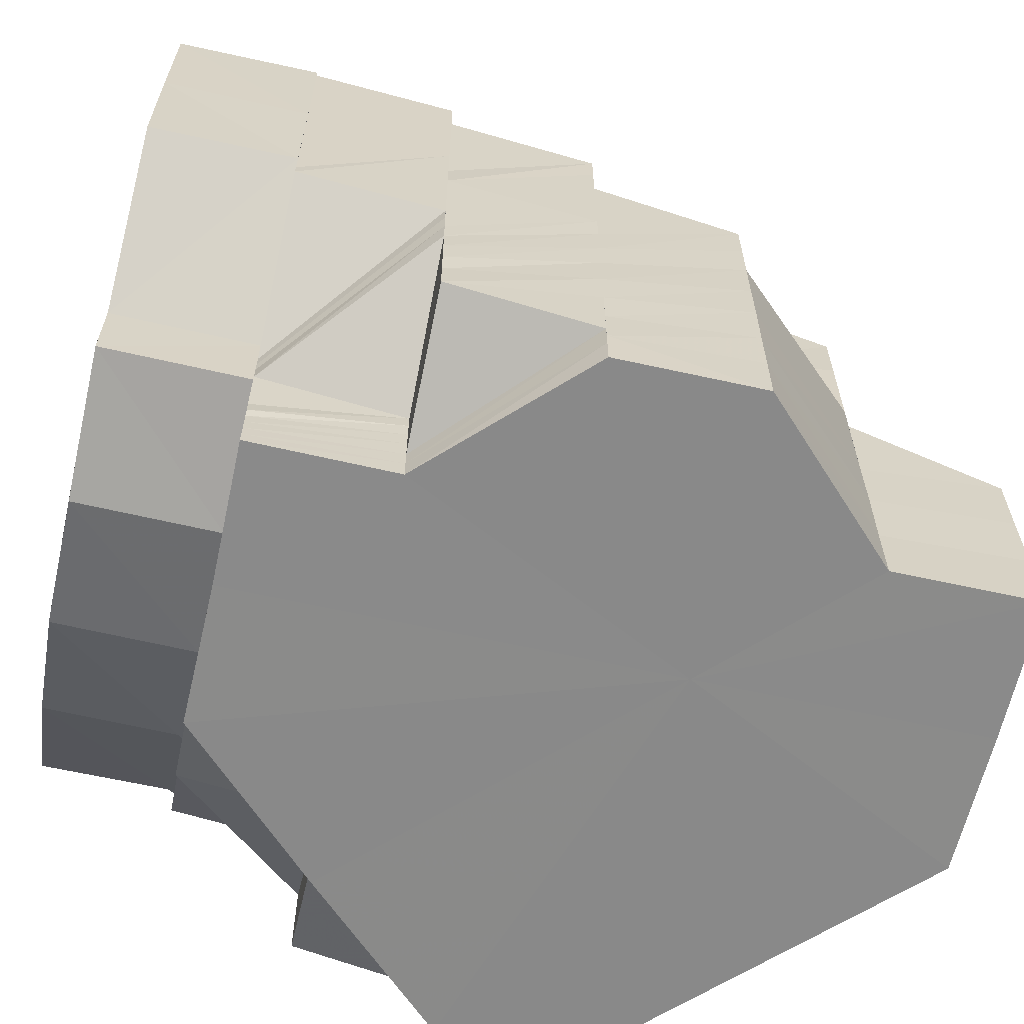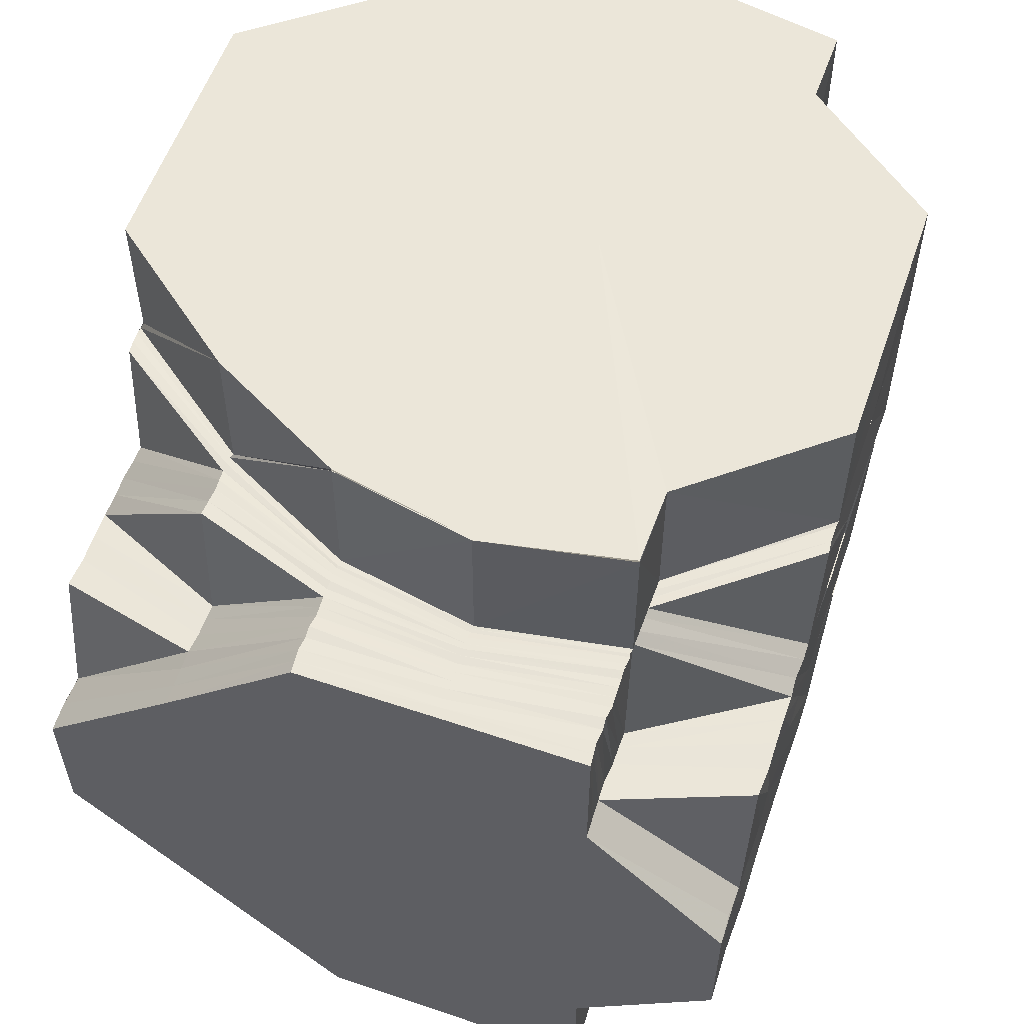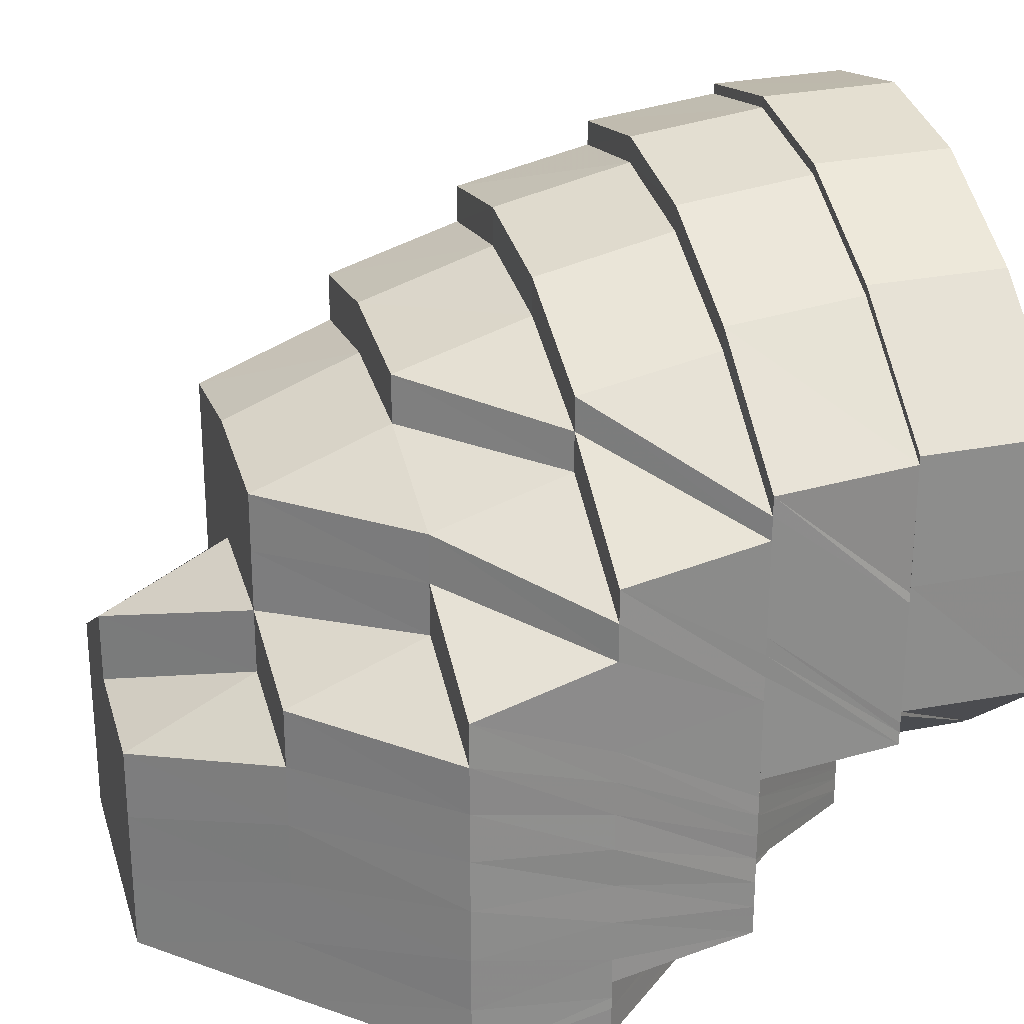
<metadata>
{"format":"obj","ext":"obj","renderer":"f3d","projection":"perspective","resolution":1024,"background":"white","views":[{"elev":-63.3,"azim":-102.7,"up":"+Z"},{"elev":56.9,"azim":-160.8,"up":"+Y"},{"elev":25.7,"azim":74.1,"up":"+Z"}]}
</metadata>
<code>
o 25702
v 2243 1871 9.049
v 2243 1871 9.049
v 2243 1871 9.047
v 2243 1871 9.046
v 2243 1871 9.048
v 2243 1871 9.047
v 2243 1871 9.047
v 2243 1871 9.047
v 2243 1871 9.042
v 2243 1871 9.046
v 2243 1871 9.041
v 2243 1871 9.047
v 2243 1871 9.042
v 2243 1871 9.033
v 2243 1871 9.041
v 2243 1871 9.034
v 2243 1871 9.033
v 2243 1871 9.024
v 2243 1871 9.034
v 2243 1871 9.024
v 2243 1871 9.015
v 2243 1871 9.024
v 2243 1871 9.015
v 2243 1871 9.007
v 2243 1871 9.049
v 2243 1871 9.047
v 2243 1871 9.047
v 2243 1871 9.047
v 2243 1871 9.049
v 2243 1871 9.041
v 2243 1871 9.042
v 2243 1871 9.033
v 2243 1871 9.034
v 2243 1871 9.041
v 2243 1871 9.034
v 2243 1871 9.041
v 2243 1871 9.033
v 2243 1871 9.033
v 2243 1871 9.024
v 2243 1871 9.024
v 2243 1871 9.024
v 2243 1871 9.015
v 2243 1871 9.015
v 2243 1871 9.015
v 2243 1871 9.007
v 2243 1871 9.014
v 2243 1871 9.007
v 2243 1871 9.014
v 2243 1871 9.006
v 2243 1871 9.006
v 2243 1871 9.001
v 2243 1871 9.001
v 2243 1871 8.999
v 2243 1871 9.006
v 2243 1871 9.006
v 2243 1871 9.001
v 2243 1871 9.014
v 2243 1871 9.014
v 2243 1871 9.006
v 2243 1871 9.014
v 2243 1871 9.013
v 2243 1871 8.999
v 2243 1871 8.999
v 2243 1871 9.001
v 2243 1871 8.999
v 2243 1871 9.001
v 2243 1871 9.001
v 2243 1871 9.001
v 2243 1871 9.001
v 2243 1871 9.006
v 2243 1871 9.007
v 2243 1871 9.001
v 2243 1871 9.006
v 2243 1871 9.015
v 2243 1871 9.006
v 2243 1871 9.014
v 2243 1871 9.006
v 2243 1871 9.015
v 2243 1871 9.014
v 2243 1871 9.006
v 2243 1871 9.013
v 2243 1871 9.005
v 2243 1871 9.004
v 2243 1871 9.012
v 2243 1871 9.013
v 2243 1871 9.022
v 2243 1871 9.023
v 2243 1871 9.013
v 2243 1871 9.012
v 2243 1871 9.032
v 2243 1871 9.033
v 2243 1871 9.033
v 2243 1871 9.041
v 2243 1871 9.033
v 2243 1871 9.041
v 2243 1871 9.012
v 2243 1871 9.02
v 2243 1871 9.011
v 2243 1871 9.004
v 2243 1871 9.012
v 2243 1871 9.004
v 2243 1871 9.003
v 2243 1871 9.01
v 2243 1871 9.002
v 2243 1871 9.008
v 2243 1871 9.001
v 2243 1871 9
v 2243 1871 9.006
v 2243 1871 9.006
v 2243 1871 9.015
v 2243 1871 9.017
v 2243 1871 9.012
v 2243 1871 9.024
v 2243 1871 8.997
v 2243 1871 8.999
v 2243 1871 9.024
v 2243 1871 9.027
v 2243 1871 9.029
v 2243 1871 9.036
v 2243 1871 9.019
v 2243 1871 9.027
v 2243 1871 8.996
v 2243 1871 8.998
v 2243 1871 8.995
v 2243 1871 8.996
v 2243 1871 8.994
v 2243 1871 8.995
v 2243 1871 8.994
v 2243 1871 8.994
v 2243 1871 8.993
v 2243 1871 8.995
v 2243 1871 8.994
v 2243 1871 8.995
v 2243 1871 8.996
v 2243 1871 8.997
v 2243 1871 8.993
v 2243 1871 8.992
v 2243 1871 8.992
v 2243 1871 8.992
v 2243 1871 8.993
v 2243 1871 8.992
v 2243 1871 8.992
v 2243 1871 8.992
v 2243 1871 8.992
v 2243 1871 8.993
v 2243 1871 8.992
v 2243 1871 8.992
v 2243 1871 8.994
v 2243 1871 8.992
v 2243 1871 8.994
v 2243 1871 8.992
v 2243 1871 8.994
v 2243 1871 8.992
v 2243 1871 8.992
v 2243 1871 8.996
v 2243 1871 8.995
v 2243 1871 8.997
v 2243 1871 8.995
v 2243 1871 8.992
v 2243 1871 8.998
v 2243 1871 8.995
v 2243 1871 8.999
v 2243 1871 8.996
v 2243 1871 8.996
v 2243 1871 8.998
v 2243 1871 9.001
v 2243 1871 9.001
v 2243 1871 8.999
v 2243 1871 8.996
v 2243 1871 8.997
v 2243 1871 8.997
v 2243 1871 8.996
v 2243 1871 8.997
v 2243 1871 9
v 2243 1871 8.998
v 2243 1871 8.997
v 2243 1871 8.997
v 2243 1871 8.996
v 2243 1871 8.999
v 2243 1871 8.995
v 2243 1871 8.998
v 2243 1871 9.003
v 2243 1871 9.005
v 2243 1871 9.001
v 2243 1871 9
v 2243 1871 9.006
v 2243 1871 8.996
v 2243 1871 8.999
v 2243 1871 8.994
v 2243 1871 8.993
v 2243 1871 8.995
v 2243 1871 8.994
v 2243 1871 8.992
v 2243 1871 8.997
v 2243 1871 8.999
v 2243 1871 8.994
v 2243 1871 8.992
v 2243 1871 8.992
v 2243 1871 9.001
v 2243 1871 8.996
v 2243 1871 8.995
v 2243 1871 8.998
v 2243 1871 9.001
v 2243 1871 8.999
v 2243 1871 9.003
v 2243 1871 9
v 2243 1871 9.005
v 2243 1871 9.004
v 2243 1871 9.007
v 2243 1871 9.001
v 2243 1871 8.999
v 2243 1871 9.003
v 2243 1871 9.012
v 2243 1871 9.015
v 2243 1871 9.012
v 2243 1871 9.01
v 2243 1871 9.018
v 2243 1871 9.005
v 2243 1871 9.015
v 2243 1871 9.02
v 2243 1871 9.024
v 2243 1871 9.006
v 2243 1871 9.018
v 2243 1871 9.021
v 2243 1871 9.027
v 2243 1871 9.024
v 2243 1871 9.03
v 2243 1871 9.034
v 2243 1871 9.033
v 2243 1871 9.034
v 2243 1871 9.038
v 2243 1871 9.027
v 2243 1871 9.036
v 2243 1871 9.027
v 2243 1871 9.024
v 2243 1871 9.018
v 2243 1871 9.015
v 2243 1871 9.027
v 2243 1871 9.031
v 2243 1871 9.012
v 2243 1871 9.02
v 2243 1871 9.023
v 2243 1871 9.015
v 2243 1871 9.023
v 2243 1871 9.008
v 2243 1871 9.011
v 2243 1871 9.004
v 2243 1871 8.998
v 2243 1871 9.007
v 2243 1871 9
v 2243 1871 8.995
v 2243 1871 8.996
v 2243 1871 8.992
v 2243 1871 8.997
v 2243 1871 9.002
v 2243 1871 9.008
v 2243 1871 9.003
v 2243 1871 9.013
v 2243 1871 9.003
v 2243 1871 9.008
v 2243 1871 8.998
v 2243 1871 8.992
v 2243 1871 8.998
v 2243 1871 8.992
v 2243 1871 8.992
v 2243 1871 8.992
v 2243 1871 8.992
v 2243 1871 8.992
v 2243 1871 8.992
v 2243 1871 8.998
v 2243 1871 8.997
v 2243 1871 8.998
v 2243 1871 8.998
v 2243 1871 8.992
v 2243 1871 8.992
v 2243 1871 9.003
v 2243 1871 9.002
v 2243 1871 9.003
v 2243 1871 9.003
v 2243 1871 9.008
v 2243 1871 9.009
v 2243 1871 9.008
v 2243 1871 9.007
v 2243 1871 9.013
v 2243 1871 9.011
v 2243 1871 9.014
v 2243 1871 9.019
v 2243 1871 9.018
v 2243 1871 9.018
v 2243 1871 9.024
v 2243 1871 9.028
v 2243 1871 9.023
v 2243 1871 9.027
v 2243 1871 9.027
v 2243 1871 9.023
v 2243 1871 9.015
v 2243 1871 9.02
v 2243 1871 9.015
v 2243 1871 9.018
v 2243 1871 9.024
v 2243 1871 9.015
v 2243 1871 9.018
v 2243 1871 9.012
v 2243 1871 9.01
v 2243 1871 9.008
v 2243 1871 9.007
v 2243 1871 9.012
v 2243 1871 9.003
v 2243 1871 9.005
v 2243 1871 9.005
v 2243 1871 9.006
v 2243 1871 9.001
v 2243 1871 9.018
v 2243 1871 9.015
v 2243 1871 9.005
v 2243 1871 9
v 2243 1871 9.002
v 2243 1871 9.008
v 2243 1871 8.999
v 2243 1871 9.015
v 2243 1871 9.001
v 2243 1871 8.998
v 2243 1871 9.021
v 2243 1871 9.017
v 2243 1871 9.027
v 2243 1871 9.024
v 2243 1871 9.019
v 2243 1871 9.01
v 2243 1871 9.03
v 2243 1871 9.031
v 2243 1871 9.033
v 2243 1871 9.027
v 2243 1871 9.024
v 2243 1871 9.027
v 2243 1871 9.034
v 2243 1871 9.032
v 2243 1871 9.027
v 2243 1871 9.024
v 2243 1871 9.02
v 2243 1871 9.033
v 2243 1871 9.031
v 2243 1871 9.036
v 2243 1871 9.031
v 2243 1871 9.039
v 2243 1871 9.038
v 2243 1871 9.038
v 2243 1871 9.034
v 2243 1871 9.036
v 2243 1871 9.029
v 2243 1871 9.038
v 2243 1871 9.03
v 2243 1871 9.03
v 2243 1871 9.033
v 2243 1871 9.027
v 2243 1871 9.04
v 2243 1871 9.038
v 2243 1871 9.024
v 2243 1871 9.042
v 2243 1871 9.038
v 2243 1871 9.04
v 2243 1871 9.044
v 2243 1871 9.043
v 2243 1871 9.039
v 2243 1871 9.045
v 2243 1871 9.039
v 2243 1871 9.032
v 2243 1871 9.045
v 2243 1871 9.046
v 2243 1871 9.041
v 2243 1871 9.033
v 2243 1871 9.046
v 2243 1871 9.043
v 2243 1871 9.04
v 2243 1871 9.048
v 2243 1871 9.046
v 2243 1871 9.043
v 2243 1871 9.045
v 2243 1871 9.046
v 2243 1871 9.045
v 2243 1871 9.038
v 2243 1871 9.036
v 2243 1871 9.029
v 2243 1871 9.038
v 2243 1871 9.04
v 2243 1871 9.043
v 2243 1871 9.039
v 2243 1871 9.046
v 2243 1871 9.03
v 2243 1871 9.041
v 2243 1871 9.032
v 2243 1871 9.039
v 2243 1871 9.047
v 2243 1871 9.049
v 2243 1871 9.032
v 2243 1871 9.039
v 2243 1871 9.029
v 2243 1871 9.038
v 2243 1871 9.048
v 2243 1871 9.047
v 2243 1871 9.045
v 2243 1871 9.046
v 2243 1871 9.046
v 2243 1871 9.041
v 2243 1871 9.045
v 2243 1871 9.041
v 2243 1871 9.033
v 2243 1871 9.039
v 2243 1871 9.032
v 2243 1871 9.033
v 2243 1871 9.032
v 2243 1871 9.024
v 2243 1871 9.023
v 2243 1871 9.03
v 2243 1871 9.022
v 2243 1871 9.013
v 2243 1871 9.014
v 2243 1871 9.02
v 2243 1871 9.012
v 2243 1871 9.013
v 2243 1871 9.027
v 2243 1871 9.012
v 2243 1871 9.011
v 2243 1871 9.012
v 2243 1871 9.005
v 2243 1871 9.006
v 2243 1871 9.006
v 2243 1871 9.001
v 2243 1871 9.012
v 2243 1871 9.005
v 2243 1871 9.001
v 2243 1871 8.999
v 2243 1871 9.001
v 2243 1871 9.001
v 2243 1871 8.999
v 2243 1871 9.005
v 2243 1871 8.999
v 2243 1871 9.001
v 2243 1871 8.999
v 2243 1871 9.001
v 2243 1871 9
v 2243 1871 9.004
v 2243 1871 9.003
v 2243 1871 9
v 2243 1871 8.999
v 2243 1871 8.999
v 2243 1871 9.001
v 2243 1871 9
v 2243 1871 8.998
v 2243 1871 9
v 2243 1871 8.998
v 2243 1871 8.999
v 2243 1871 8.997
v 2243 1871 8.998
v 2243 1871 8.999
v 2243 1871 8.997
v 2243 1871 8.997
v 2243 1871 9
v 2243 1871 9.001
v 2243 1871 8.998
v 2243 1871 8.999
v 2243 1871 9.003
v 2243 1871 9.001
v 2243 1871 9.003
v 2243 1871 9.005
v 2243 1871 9
v 2243 1871 9.004
v 2243 1871 9.001
v 2243 1871 8.999
v 2243 1871 9.004
v 2243 1871 9
v 2243 1871 8.992
v 2243 1871 9.033
v 2243 1871 9.041
v 2243 1871 9.042
v 2243 1871 9.038
v 2243 1871 9.03
v 2243 1871 9.032
v 2243 1871 9.049
v 2243 1871 9.047
v 2243 1871 9.024
v 2243 1871 9.042
v 2243 1871 9.047
v 2243 1871 9.034
v 2243 1871 9.042
v 2243 1871 9.024
v 2243 1871 9.034
v 2243 1871 9.015
v 2243 1871 9.007
v 2243 1871 9.024
v 2243 1871 9.015
v 2243 1871 9.007
v 2243 1871 9.001
v 2243 1871 9.007
v 2243 1871 9
v 2243 1871 9.001
v 2243 1871 9.007
f 1 2 3
f 4 5 2
f 6 7 1
f 3 8 9
f 5 10 8
f 11 7 12
f 13 11 6
f 14 15 11
f 16 17 13
f 18 17 19
f 20 18 16
f 21 18 22
f 23 21 20
f 24 21 23
f 25 26 27
f 28 25 29
f 26 30 31
f 30 32 33
f 9 34 35
f 10 36 34
f 36 37 38
f 35 38 39
f 38 40 41
f 39 40 42
f 40 43 44
f 42 43 45
f 43 46 47
f 48 49 47
f 47 50 51
f 50 52 51
f 51 52 53
f 50 54 52
f 55 56 52
f 57 54 50
f 58 57 59
f 60 61 54
f 56 62 63
f 53 63 64
f 65 66 64
f 67 65 53
f 62 68 69
f 69 70 71
f 69 72 70
f 71 73 74
f 70 75 76
f 77 76 78
f 75 79 76
f 75 80 79
f 80 81 79
f 80 82 81
f 82 83 84
f 82 84 85
f 81 86 87
f 88 89 86
f 87 86 90
f 87 90 91
f 92 90 93
f 94 91 95
f 96 97 86
f 96 98 97
f 99 98 100
f 101 102 98
f 102 103 98
f 102 104 103
f 104 105 103
f 104 106 105
f 106 107 108
f 106 109 105
f 105 109 110
f 105 110 111
f 109 112 110
f 111 110 113
f 114 115 107
f 111 116 117
f 118 117 119
f 120 111 121
f 120 121 118
f 122 123 115
f 124 125 123
f 126 127 125
f 128 129 124
f 129 130 126
f 131 128 122
f 129 132 133
f 128 133 134
f 131 134 135
f 130 136 132
f 137 138 136
f 130 139 140
f 141 137 130
f 141 137 142
f 137 143 142
f 144 141 142
f 144 141 145
f 145 146 130
f 145 130 129
f 147 144 142
f 147 144 148
f 148 149 145
f 150 145 129
f 148 145 150
f 150 129 128
f 151 147 142
f 151 147 152
f 152 153 148
f 154 151 142
f 154 151 155
f 156 148 150
f 152 148 156
f 157 152 156
f 158 159 152
f 155 159 158
f 155 158 160
f 156 150 161
f 161 150 128
f 161 128 131
f 160 157 162
f 157 156 163
f 163 156 161
f 162 157 163
f 164 161 131
f 163 161 164
f 162 163 165
f 165 163 164
f 166 160 162
f 167 168 165
f 164 131 169
f 169 131 114
f 169 135 170
f 171 164 169
f 165 164 171
f 171 169 172
f 172 169 173
f 173 174 106
f 172 173 175
f 176 177 174
f 177 178 179
f 178 180 181
f 179 182 183
f 181 184 182
f 185 183 186
f 187 188 184
f 180 189 187
f 189 190 191
f 190 143 192
f 140 192 191
f 143 193 192
f 191 192 194
f 191 194 195
f 192 196 194
f 192 197 196
f 193 198 196
f 143 193 142
f 193 198 142
f 195 194 199
f 200 201 195
f 202 200 203
f 204 202 205
f 206 204 207
f 195 199 208
f 203 208 209
f 210 211 208
f 212 210 209
f 209 213 214
f 209 208 215
f 205 209 216
f 216 214 217
f 218 212 216
f 216 209 219
f 219 220 221
f 222 218 112
f 207 216 112
f 112 216 223
f 112 223 224
f 224 223 225
f 223 226 225
f 224 225 227
f 113 224 227
f 227 225 228
f 113 227 229
f 227 230 231
f 232 229 233
f 234 235 229
f 236 237 226
f 226 238 239
f 237 240 241
f 241 242 238
f 215 243 241
f 241 243 244
f 215 245 243
f 208 245 215
f 245 246 243
f 208 199 245
f 245 247 246
f 199 247 245
f 199 248 247
f 247 249 246
f 248 250 247
f 247 250 249
f 248 251 250
f 251 252 250
f 251 253 252
f 252 253 254
f 250 252 255
f 250 255 249
f 252 254 255
f 249 255 256
f 255 254 257
f 249 256 258
f 255 259 260
f 254 261 259
f 254 262 263
f 264 265 261
f 266 264 254
f 198 266 251
f 198 266 142
f 266 264 142
f 264 267 142
f 267 268 142
f 268 269 142
f 269 154 142
f 267 268 270
f 269 154 271
f 268 269 272
f 273 267 270
f 270 274 272
f 272 275 271
f 270 272 276
f 272 271 277
f 276 272 277
f 278 270 276
f 263 270 278
f 279 273 278
f 280 279 281
f 257 278 281
f 278 276 282
f 281 278 282
f 282 276 283
f 276 277 283
f 281 282 284
f 282 283 285
f 284 282 285
f 286 281 284
f 256 281 286
f 258 256 286
f 258 286 287
f 288 258 287
f 286 284 289
f 287 286 289
f 288 287 290
f 244 288 290
f 244 290 291
f 290 287 292
f 287 289 292
f 290 292 293
f 291 290 293
f 294 295 291
f 289 284 296
f 284 285 296
f 292 289 297
f 289 296 297
f 297 298 299
f 292 297 300
f 293 292 300
f 297 296 301
f 300 297 302
f 296 303 301
f 296 285 303
f 301 303 304
f 285 305 303
f 285 283 305
f 303 305 306
f 303 306 304
f 301 304 307
f 306 308 309
f 304 306 310
f 304 310 311
f 307 304 311
f 311 310 312
f 313 314 307
f 315 316 312
f 311 312 317
f 307 311 318
f 318 311 317
f 317 312 319
f 320 307 318
f 302 307 320
f 321 322 319
f 323 302 320
f 300 302 323
f 323 320 324
f 325 300 323
f 326 323 324
f 325 323 326
f 293 300 325
f 326 324 327
f 324 320 328
f 320 318 328
f 329 325 326
f 330 293 325
f 330 325 329
f 291 293 330
f 331 329 332
f 329 333 334
f 335 330 329
f 336 291 330
f 336 330 335
f 337 291 336
f 338 339 337
f 335 329 340
f 341 294 336
f 342 336 335
f 343 336 342
f 228 343 342
f 228 342 344
f 342 335 345
f 345 335 340
f 344 342 345
f 346 347 344
f 345 340 348
f 348 340 349
f 350 348 351
f 348 349 352
f 353 354 349
f 355 345 348
f 344 345 355
f 355 348 356
f 354 357 327
f 358 344 355
f 359 344 358
f 360 359 358
f 360 358 361
f 358 355 362
f 362 355 356
f 361 358 362
f 362 356 363
f 361 362 364
f 365 356 366
f 367 362 365
f 368 361 367
f 369 363 370
f 371 364 369
f 372 373 361
f 374 375 371
f 376 361 375
f 377 376 368
f 378 379 374
f 380 381 376
f 382 381 383
f 381 384 385
f 386 379 387
f 388 380 386
f 389 386 387
f 390 391 389
f 392 387 393
f 394 388 395
f 388 396 397
f 393 398 399
f 400 401 398
f 399 402 403
f 401 404 402
f 403 405 406
f 404 407 405
f 407 408 409
f 409 410 411
f 410 412 411
f 408 413 412
f 412 414 57
f 352 414 412
f 414 415 416
f 417 418 415
f 414 417 419
f 349 420 417
f 420 327 417
f 417 327 421
f 327 422 421
f 423 422 424
f 419 425 54
f 426 425 427
f 428 429 425
f 61 428 425
f 427 430 431
f 425 430 432
f 433 432 434
f 425 435 430
f 434 436 437
f 430 438 436
f 431 438 439
f 435 440 430
f 430 440 438
f 435 441 440
f 422 441 435
f 422 328 441
f 328 442 441
f 328 318 442
f 318 317 442
f 441 442 443
f 441 443 440
f 442 317 444
f 442 444 443
f 317 319 444
f 440 443 445
f 440 445 438
f 438 445 446
f 438 446 72
f 445 447 446
f 443 448 445
f 445 448 447
f 443 444 448
f 448 449 447
f 444 450 448
f 448 450 449
f 444 319 450
f 450 451 449
f 319 452 450
f 450 452 451
f 319 453 452
f 452 454 451
f 452 455 454
f 453 455 452
f 455 175 454
f 455 172 175
f 453 456 455
f 456 172 455
f 457 456 453
f 456 171 172
f 458 457 459
f 460 171 456
f 457 460 456
f 460 165 171
f 461 460 457
f 462 165 460
f 463 167 460
f 464 463 465
f 306 466 461
f 305 466 306
f 466 166 462
f 466 467 308
f 166 468 467
f 305 469 466
f 469 166 466
f 283 469 305
f 283 277 469
f 469 470 166
f 277 470 469
f 470 160 166
f 277 271 470
f 470 155 160
f 271 155 470
f 271 471 155
f 472 473 474
f 475 476 477
f 478 479 480
f 479 481 480
f 482 478 480
f 481 483 480
f 484 482 480
f 483 485 480
f 486 484 480
f 485 487 480
f 487 488 480
f 489 486 480
f 490 489 480
f 491 490 480
f 492 493 480
f 494 492 480
f 495 494 480
f 496 495 480

</code>
